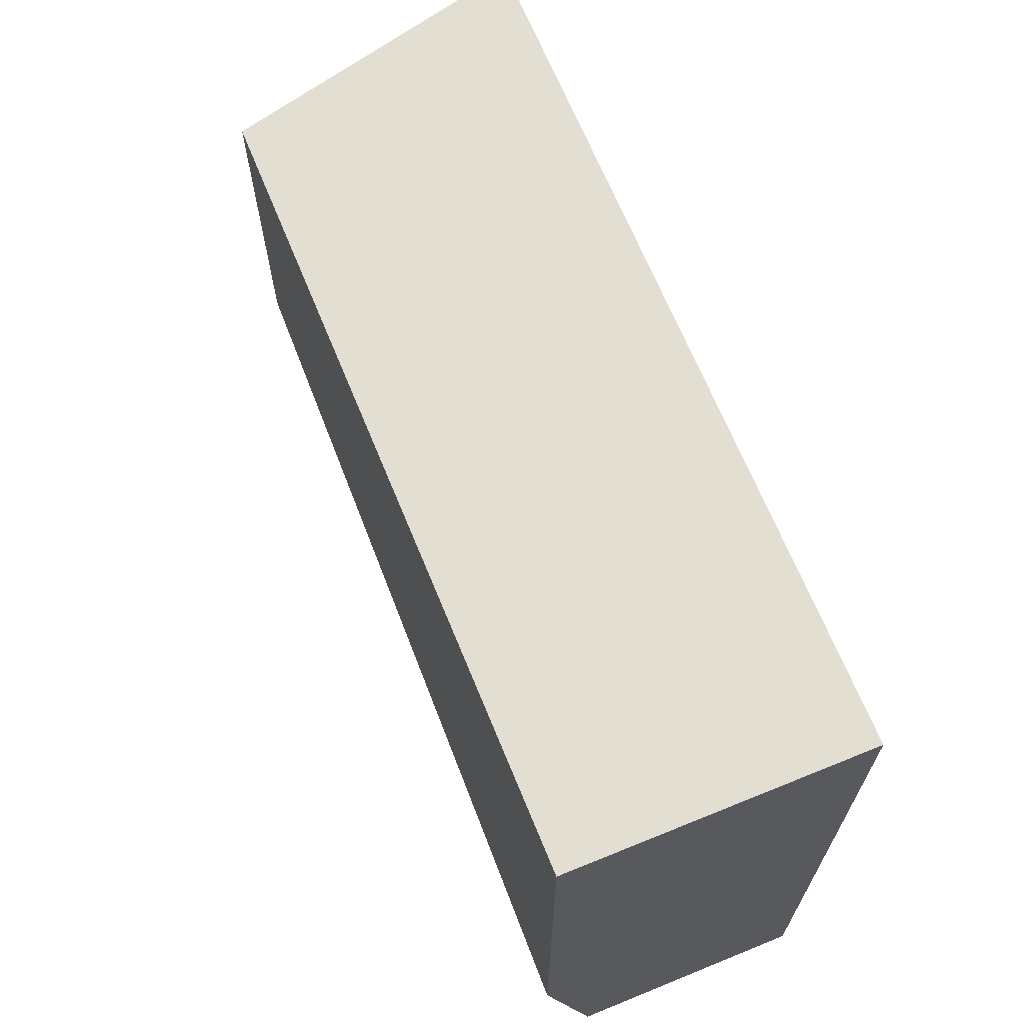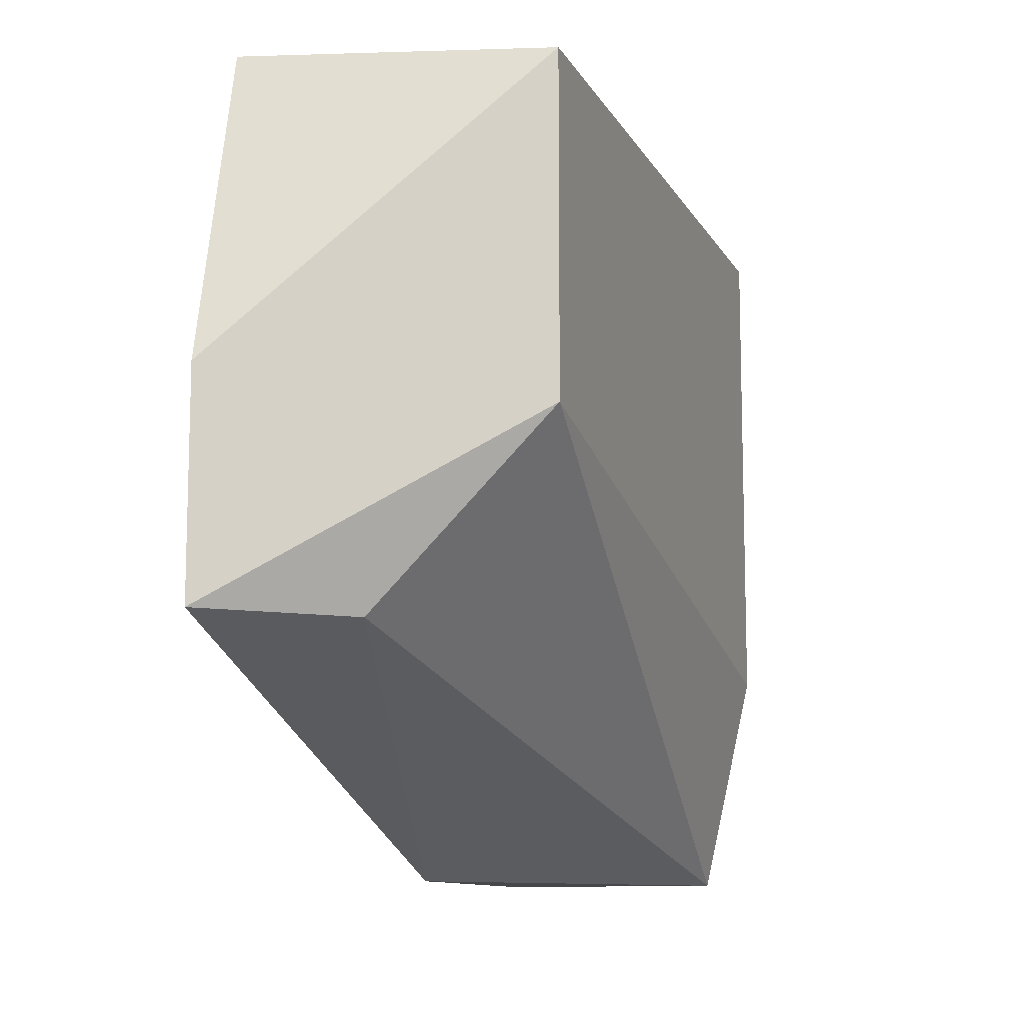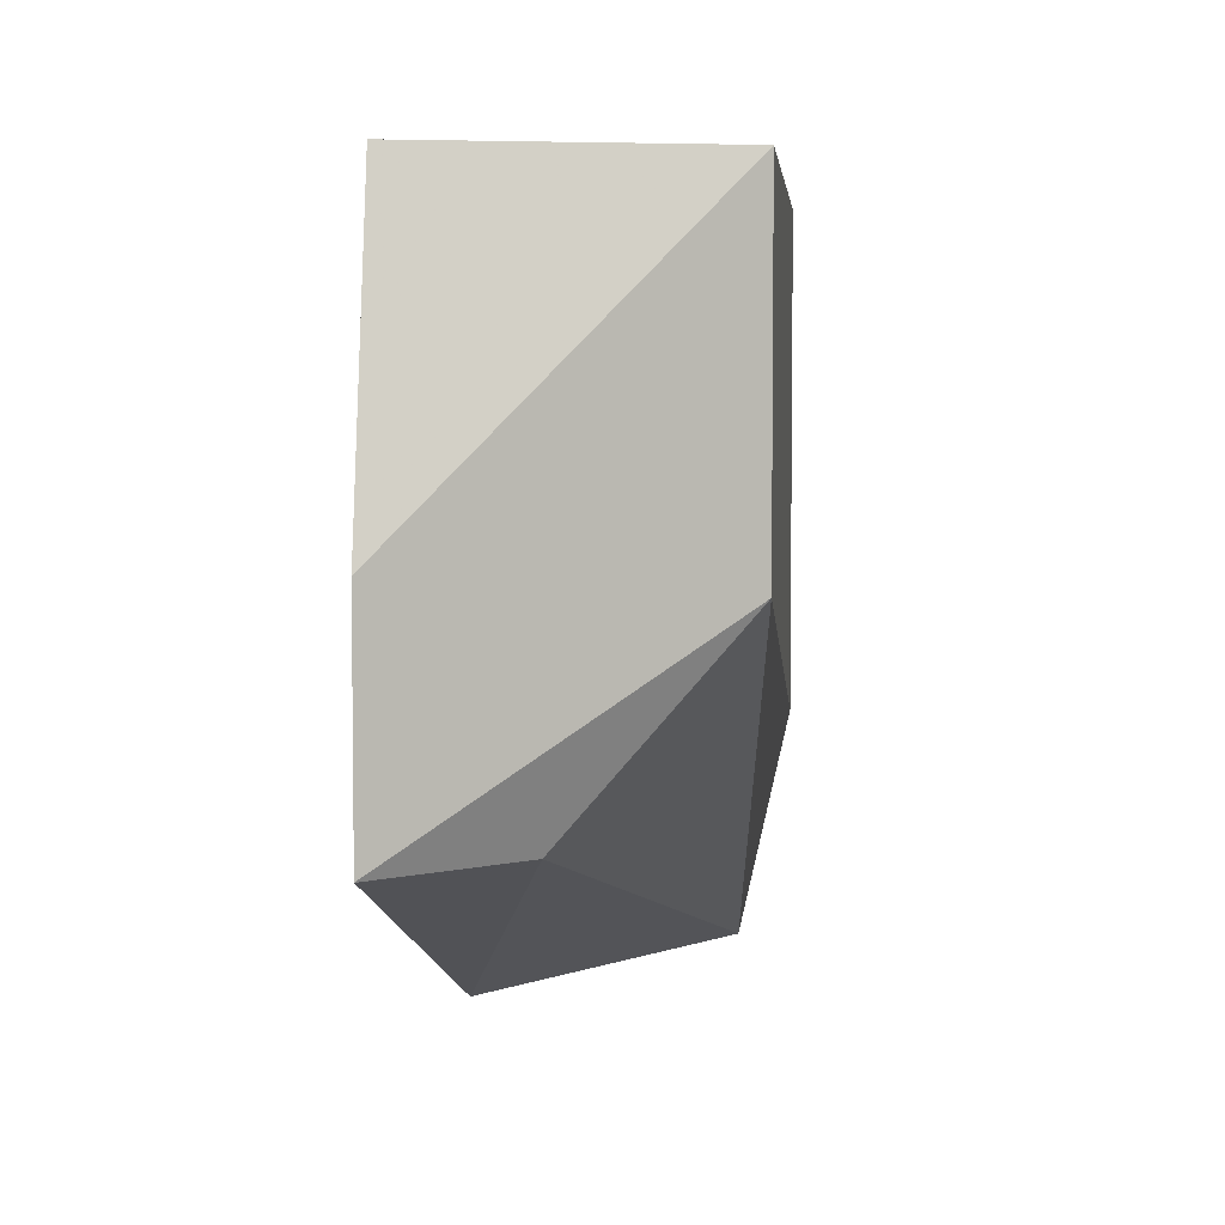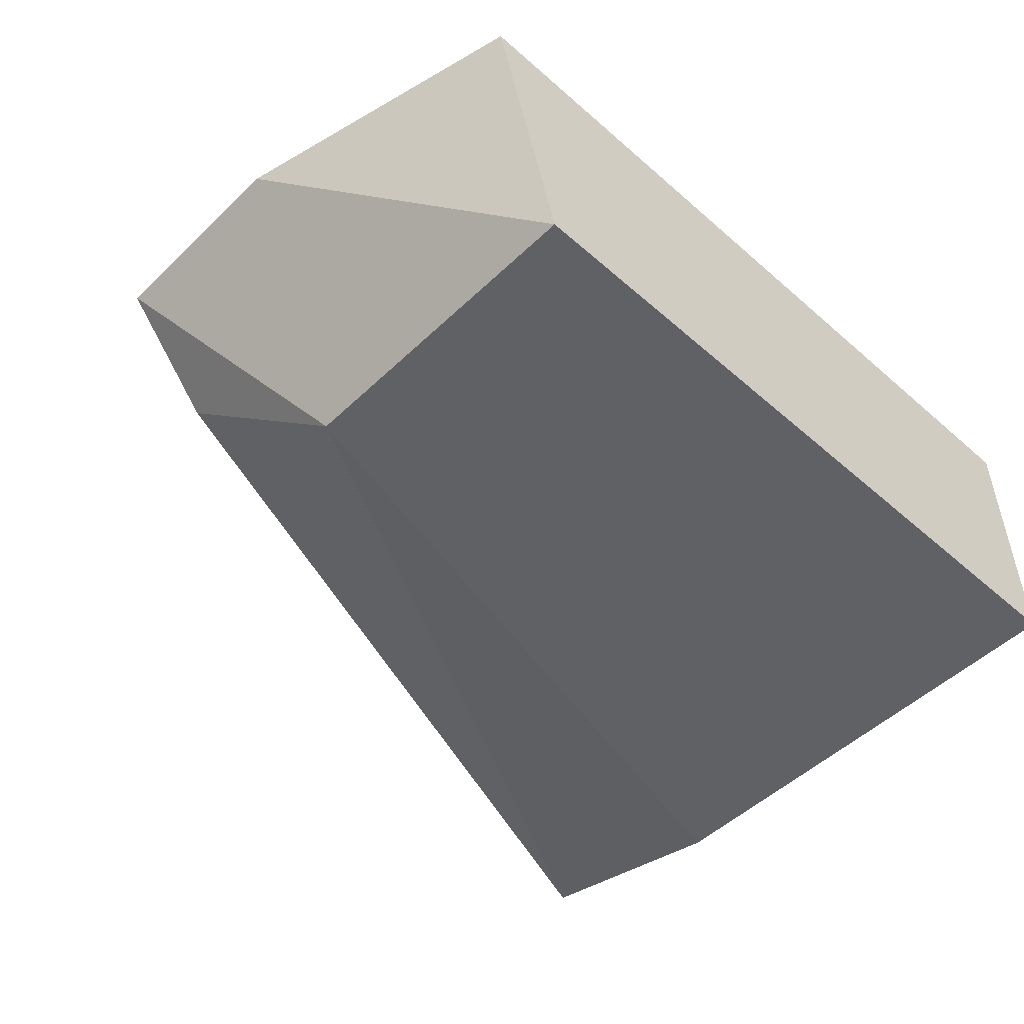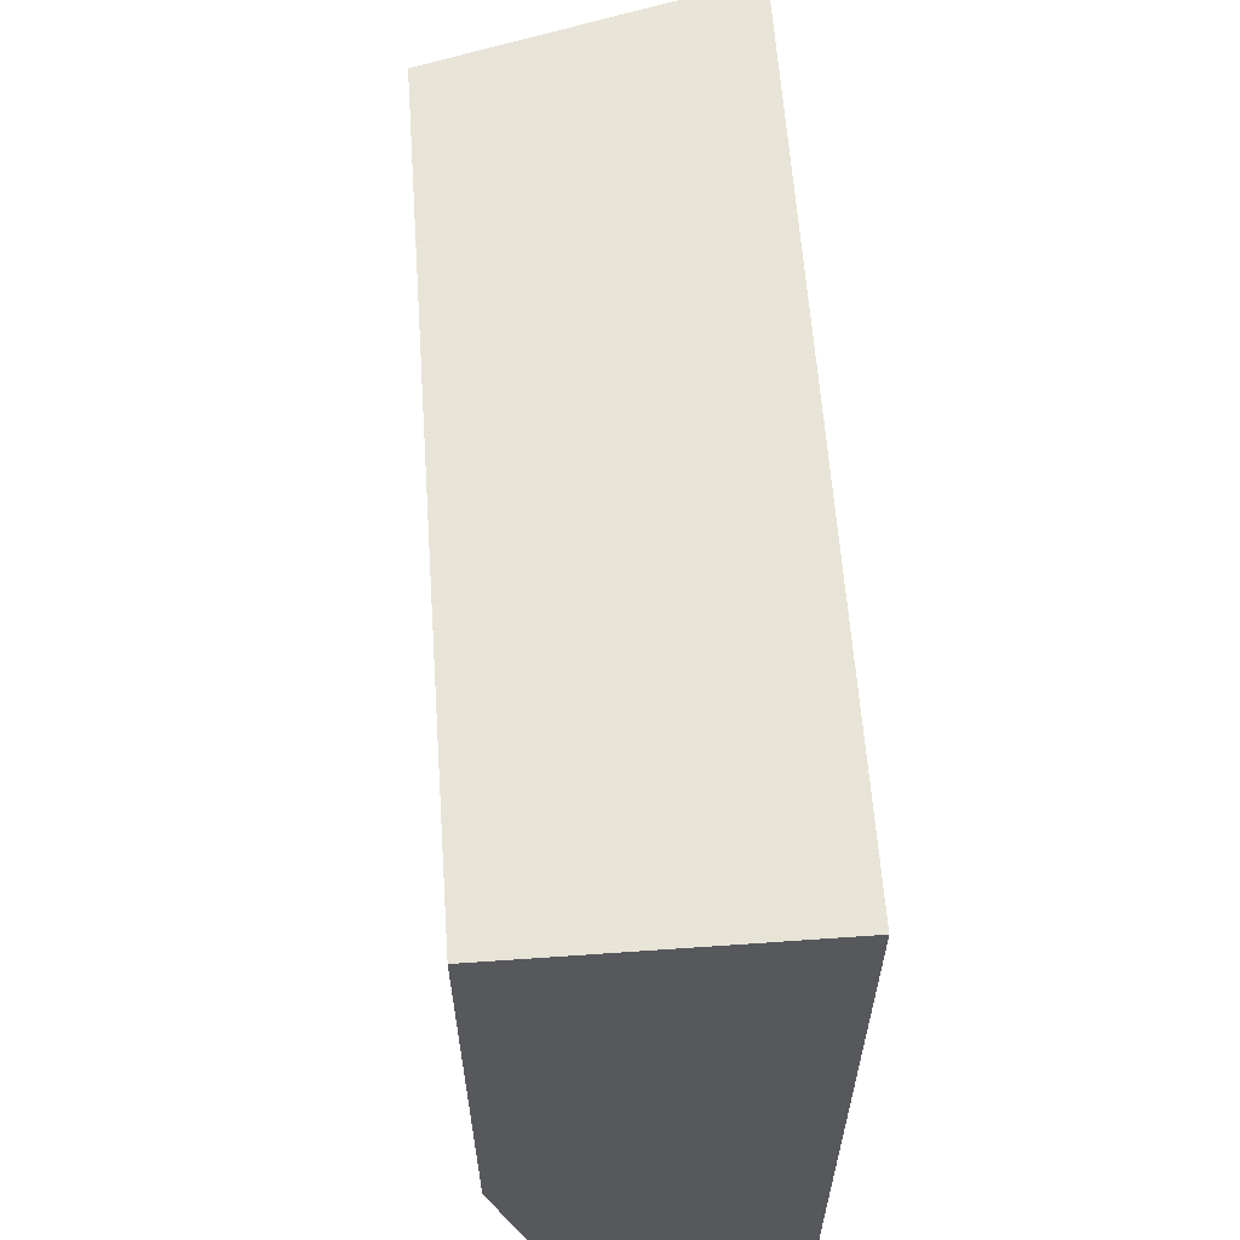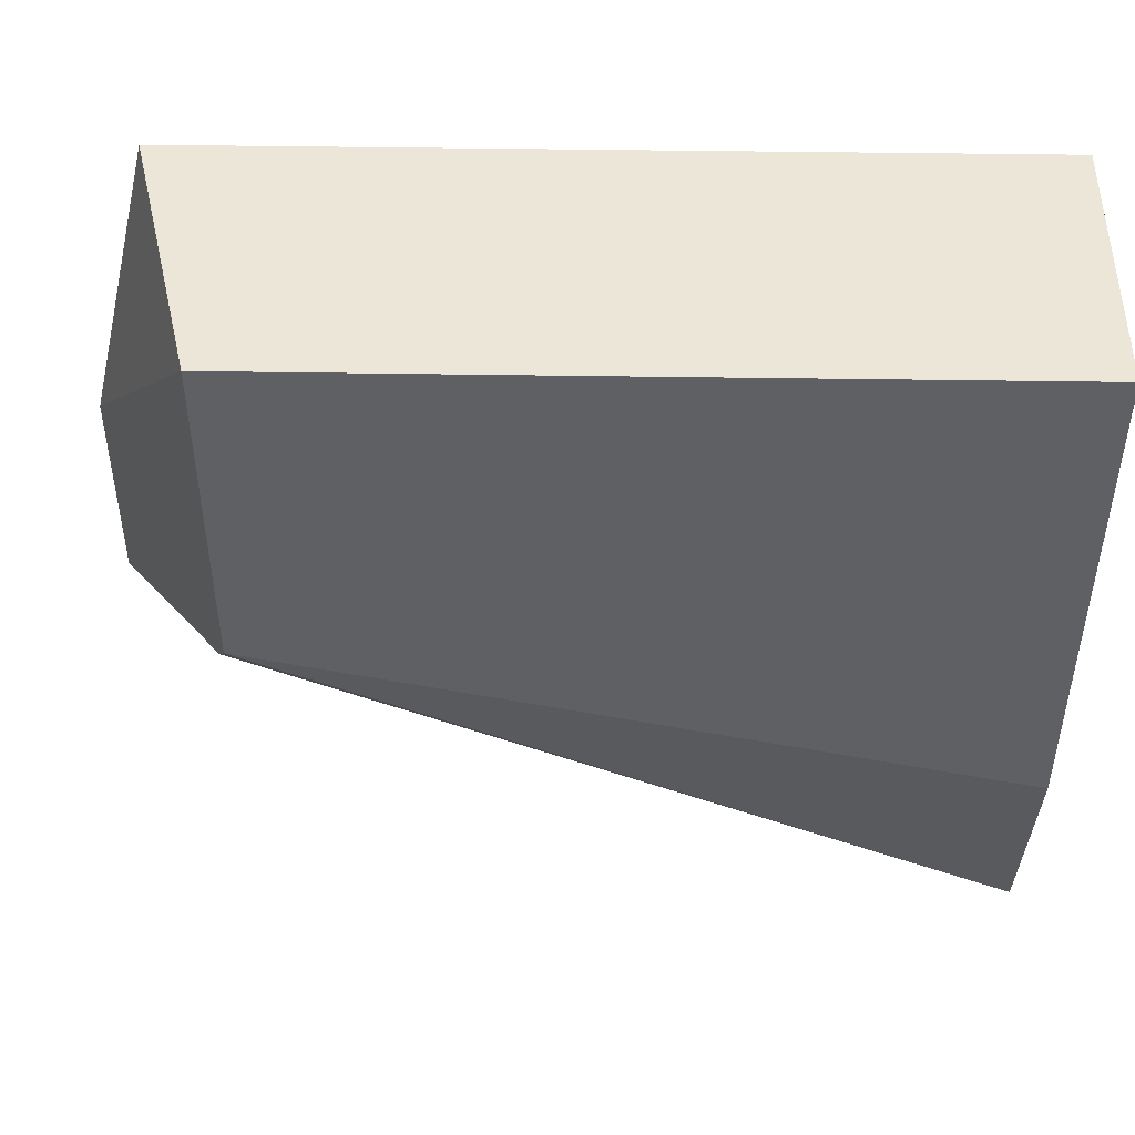
<metadata>
{"format":"obj","ext":"obj","renderer":"f3d","projection":"perspective","resolution":1024,"background":"white","views":[{"elev":67.4,"azim":67.8,"up":"+Z"},{"elev":-10.7,"azim":-71.6,"up":"+Z"},{"elev":4.9,"azim":-85.1,"up":"+Z"},{"elev":-50.2,"azim":-43.8,"up":"+Y"},{"elev":61.4,"azim":85.9,"up":"+Z"},{"elev":46.6,"azim":1.0,"up":"+Z"}]}
</metadata>
<code>
v 0.004305 0.001233 -0.006052
v 0.006153 0.001233 -0.006052
v 0.005392 0.0003973 -0.006052
v 0.001413 0.0005028 -0.00475
v 0.000779 0.001233 -0.00475
v 0.006153 -0.0001879 -0.006052
v 0.006153 0.001233 -0.0016
v 0.001668 -0.0005008 -0.003601
v 0.000779 0.001233 -0.003451
v 0.006153 -0.0005008 -0.004649
v 0.006153 -0.0005008 -0.0016
v 0.001235 0.001233 -0.0016
v 0.001668 -0.0005008 -0.0016
f 1 2 6
f 1 6 3
f 1 3 4
f 1 4 5
f 1 5 9
f 1 9 12
f 1 12 7
f 1 7 2
f 2 7 11
f 2 11 10
f 2 10 6
f 3 6 4
f 4 8 5
f 4 6 8
f 5 8 13
f 5 13 9
f 6 10 8
f 7 12 13
f 7 13 11
f 8 10 11
f 8 11 13
f 9 13 12

</code>
